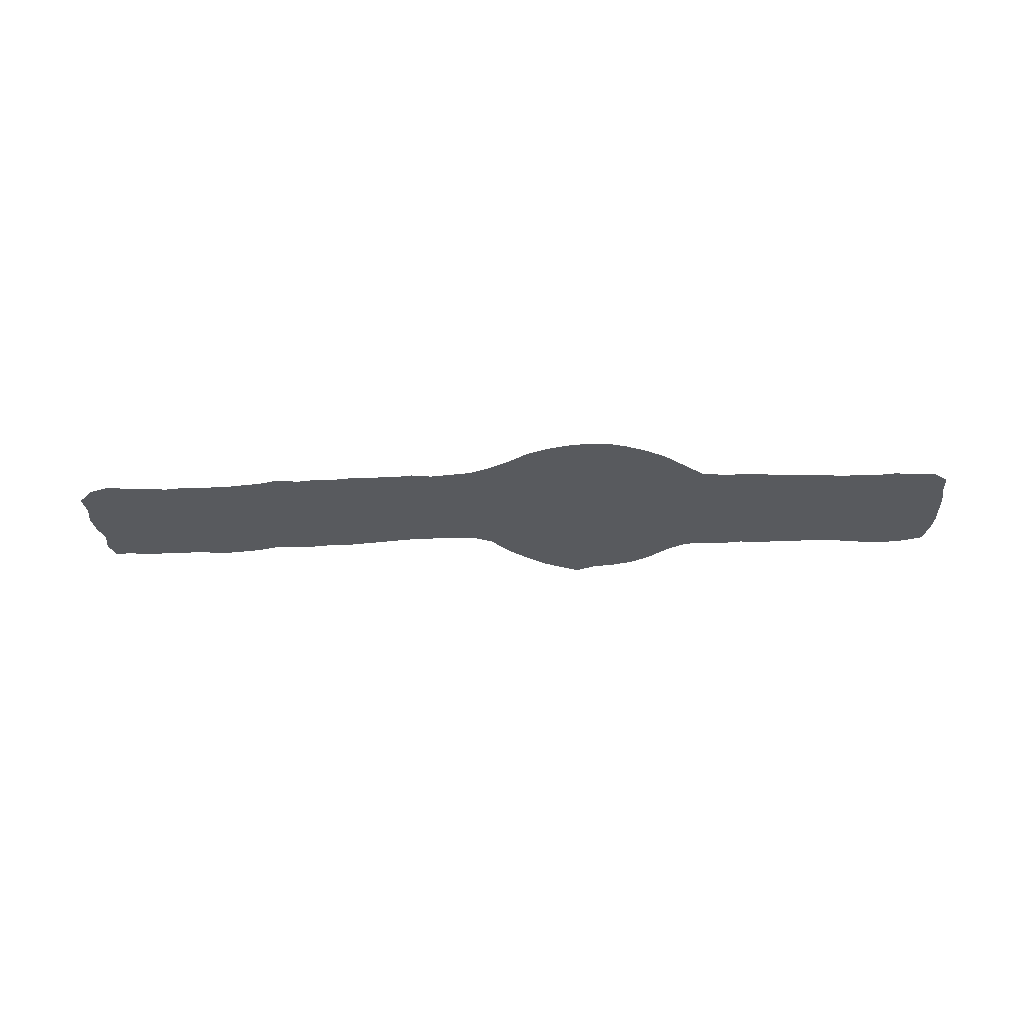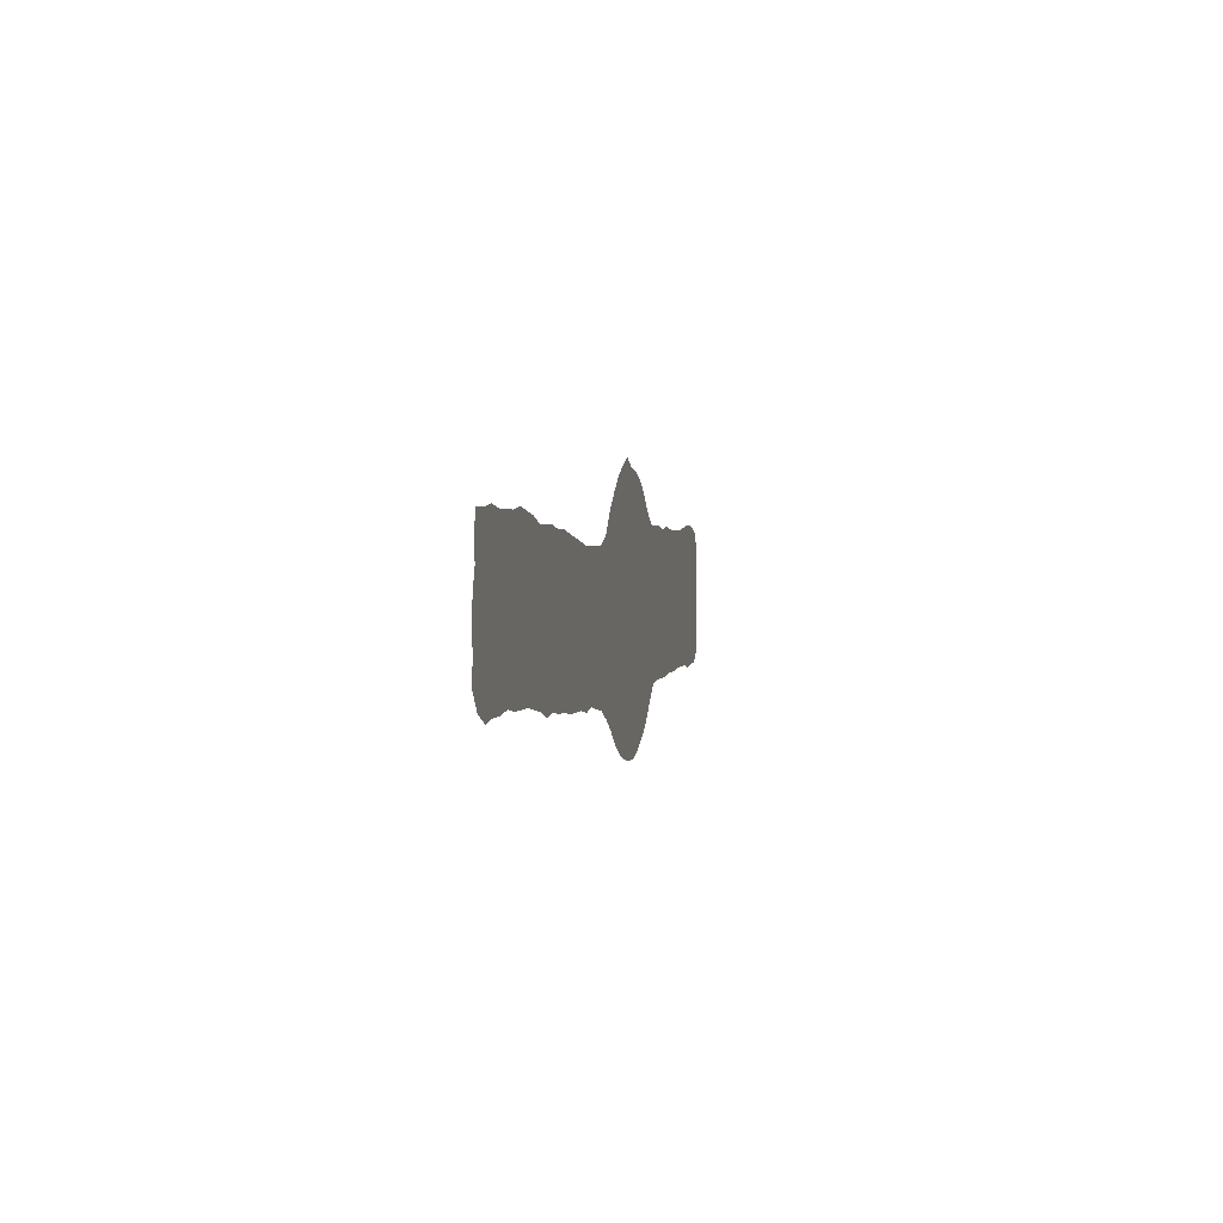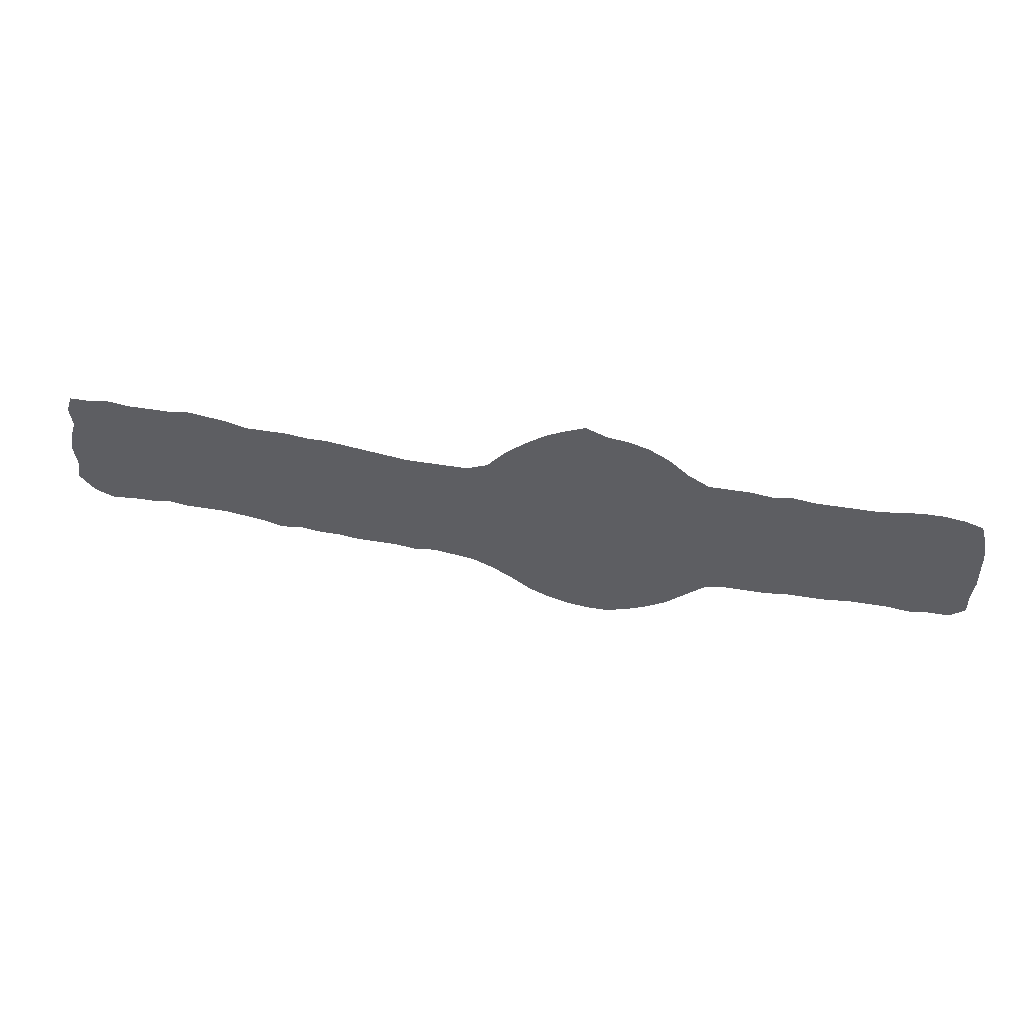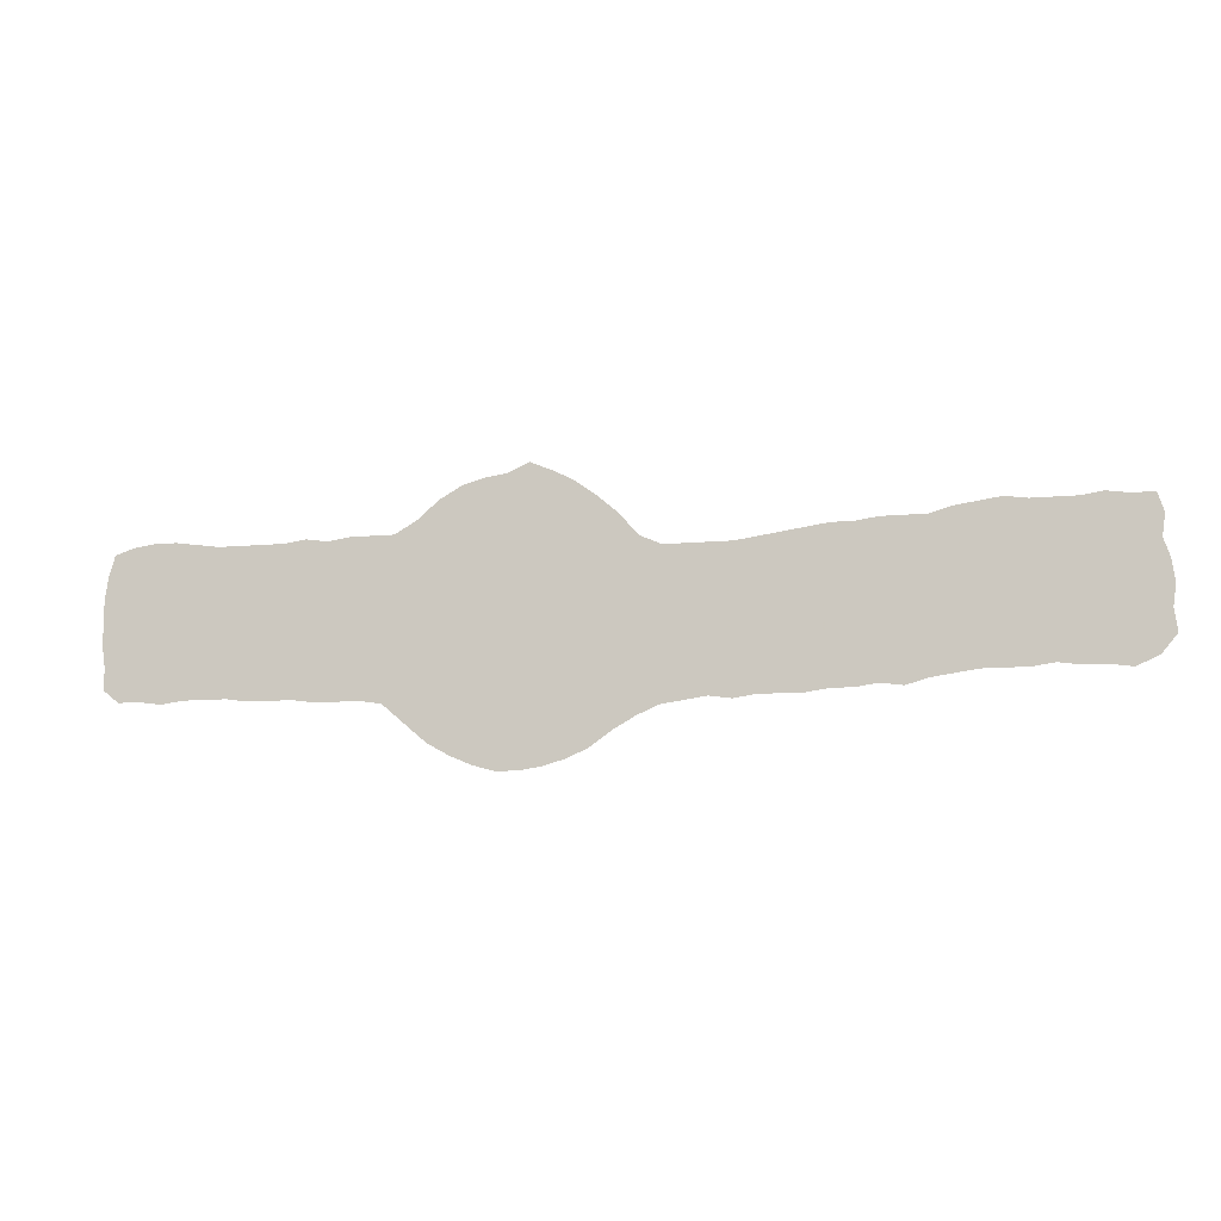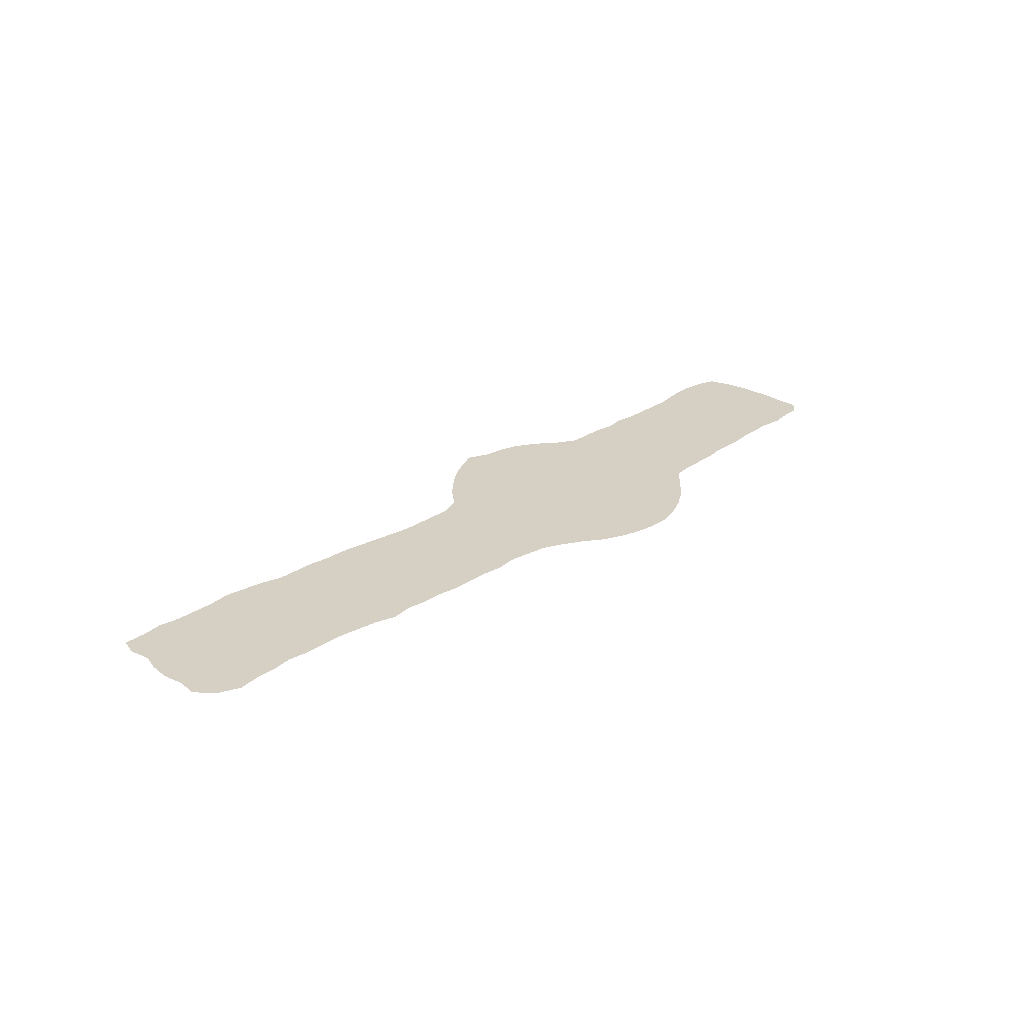
<metadata>
{"format":"obj","ext":"obj","renderer":"f3d","projection":"perspective","resolution":1024,"background":"white","views":[{"elev":-30.7,"azim":1.8,"up":"+Z"},{"elev":1.4,"azim":-78.9,"up":"+Y"},{"elev":48.0,"azim":10.6,"up":"+Y"},{"elev":-11.0,"azim":-167.1,"up":"+Y"},{"elev":26.2,"azim":-47.3,"up":"+Z"}]}
</metadata>
<code>
v 0.009404 0.1881 0
v 0.00627 0.21 0
v 0.01254 0.2288 0
v 0.03448 0.2288 0
v 0.05643 0.232 0
v 0.07837 0.2288 0
v 0.1003 0.2288 0
v 0.1223 0.2288 0
v 0.1442 0.232 0
v 0.1661 0.2288 0
v 0.1881 0.2257 0
v 0.21 0.2194 0
v 0.232 0.2194 0
v 0.2539 0.2194 0
v 0.2759 0.2163 0
v 0.2978 0.2163 0
v 0.3197 0.2132 0
v 0.3417 0.21 0
v 0.3636 0.2069 0
v 0.3856 0.2038 0
v 0.4075 0.2038 0
v 0.4295 0.2038 0
v 0.4514 0.2038 0
v 0.4733 0.2132 0
v 0.4922 0.2351 0
v 0.5141 0.2539 0
v 0.5361 0.2696 0
v 0.5549 0.279 0
v 0.5768 0.2884 0
v 0.5988 0.279 0
v 0.6207 0.2759 0
v 0.6426 0.2696 0
v 0.6646 0.2571 0
v 0.6865 0.2382 0
v 0.7085 0.2257 0
v 0.7304 0.2257 0
v 0.7523 0.2257 0
v 0.7743 0.2226 0
v 0.7962 0.2257 0
v 0.8182 0.2226 0
v 0.8401 0.2226 0
v 0.8621 0.2226 0
v 0.884 0.2226 0
v 0.906 0.2257 0
v 0.9279 0.2288 0
v 0.9498 0.2288 0
v 0.9718 0.2257 0
v 0.9906 0.2194 0
v 0.9969 0.1975 0
v 1 0.1756 0
v 1 0.1536 0
v 1 0.1317 0
v 0.9969 0.1097 0
v 0.9969 0.08777 0
v 0.9812 0.07523 0
v 0.9593 0.07523 0
v 0.9373 0.0721 0
v 0.9154 0.07523 0
v 0.8934 0.07523 0
v 0.8715 0.07523 0
v 0.8495 0.0721 0
v 0.8276 0.0721 0
v 0.8056 0.0721 0
v 0.7837 0.06897 0
v 0.7618 0.06897 0
v 0.7398 0.06897 0
v 0.7179 0.06583 0
v 0.6959 0.04702 0
v 0.674 0.02821 0
v 0.652 0.01567 0
v 0.6301 0.00627 0
v 0.6081 0 0
v 0.5862 0 0
v 0.5643 0.003135 0
v 0.5423 0.009404 0
v 0.5204 0.01881 0
v 0.4984 0.03448 0
v 0.4765 0.04702 0
v 0.4546 0.05643 0
v 0.4326 0.05956 0
v 0.4107 0.0627 0
v 0.3887 0.05956 0
v 0.3668 0.0627 0
v 0.3448 0.0627 0
v 0.3229 0.0627 0
v 0.3009 0.06583 0
v 0.279 0.06583 0
v 0.2571 0.06897 0
v 0.2351 0.06583 0
v 0.2132 0.0721 0
v 0.1912 0.07523 0
v 0.1693 0.07837 0
v 0.1473 0.07837 0
v 0.1254 0.07837 0
v 0.1035 0.0815 0
v 0.0815 0.07837 0
v 0.05956 0.07837 0
v 0.03762 0.07523 0
v 0.01567 0.08464 0
v 0 0.1035 0
v 0.003135 0.1254 0
v 0 0.1473 0
v 0.003135 0.1693 0
f 53 55 54
f 98 101 99
f 99 101 100
f 47 49 48
f 25 70 34
f 25 75 70
f 53 56 55
f 52 56 53
f 52 57 56
f 34 67 35
f 70 75 74
f 2 4 3
f 1 6 5
f 1 5 4
f 1 4 2
f 16 87 86
f 45 50 46
f 46 50 49
f 46 49 47
f 45 51 50
f 44 51 45
f 23 79 24
f 71 73 72
f 70 74 71
f 71 74 73
f 34 68 67
f 23 80 79
f 14 88 15
f 15 88 87
f 15 87 16
f 97 102 101
f 97 101 98
f 6 96 95
f 96 102 97
f 88 90 89
f 9 93 10
f 31 33 32
f 31 34 33
f 26 30 27
f 25 34 26
f 26 34 31
f 26 31 30
f 28 30 29
f 27 30 28
f 34 70 69
f 34 69 68
f 38 64 63
f 38 65 64
f 37 65 38
f 24 79 78
f 16 86 17
f 17 86 18
f 20 83 82
f 20 82 81
f 1 103 6
f 6 103 96
f 96 103 102
f 12 91 90
f 10 93 92
f 10 92 11
f 12 92 91
f 11 92 12
f 6 95 7
f 41 62 61
f 44 58 51
f 52 58 57
f 51 58 52
f 40 63 62
f 40 62 41
f 41 61 60
f 35 67 66
f 35 66 36
f 36 66 37
f 37 66 65
f 24 78 77
f 25 77 75
f 24 77 25
f 18 86 85
f 18 85 84
f 19 84 83
f 19 83 20
f 18 84 19
f 22 80 23
f 22 81 80
f 12 90 13
f 13 88 14
f 13 90 88
f 8 95 94
f 7 95 8
f 8 94 93
f 8 93 9
f 38 63 39
f 39 63 40
f 43 60 59
f 43 58 44
f 43 59 58
f 75 77 76
f 20 81 21
f 21 81 22
f 41 60 42
f 42 60 43

</code>
